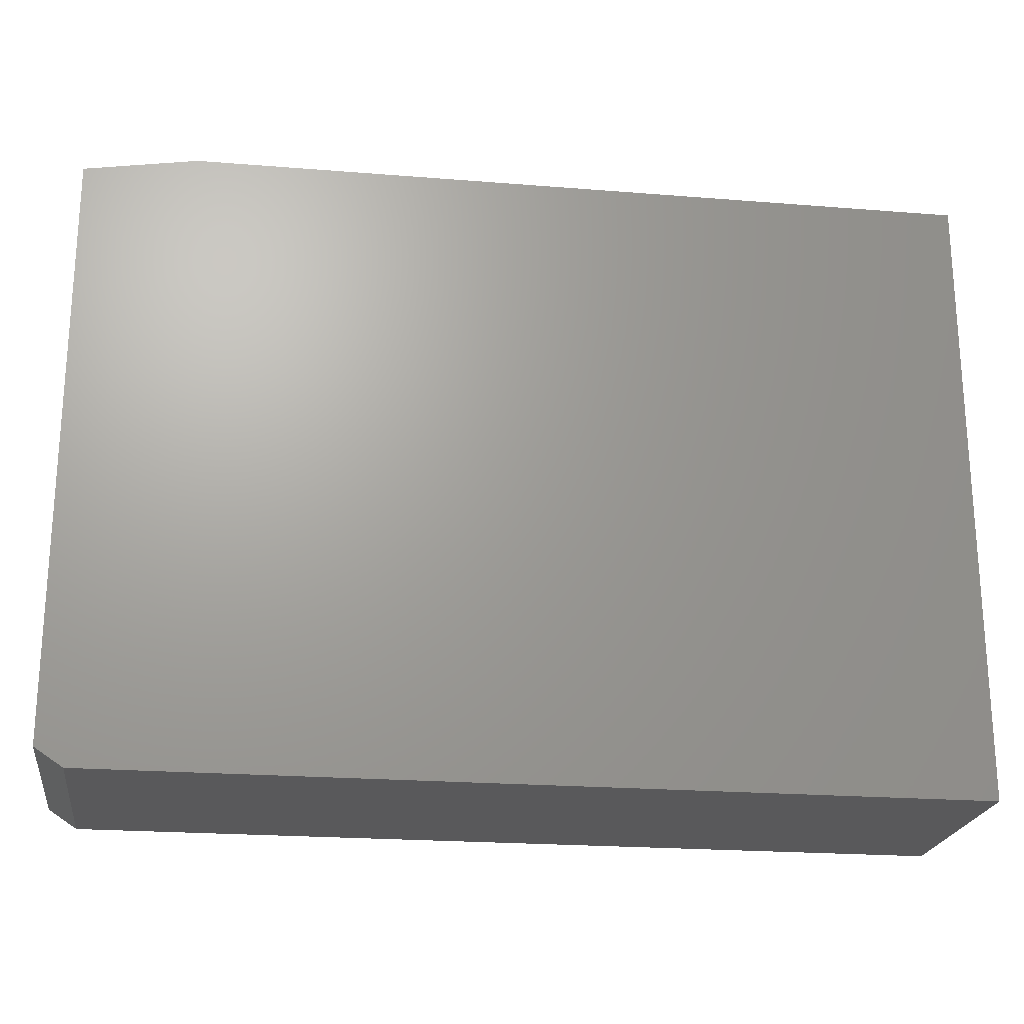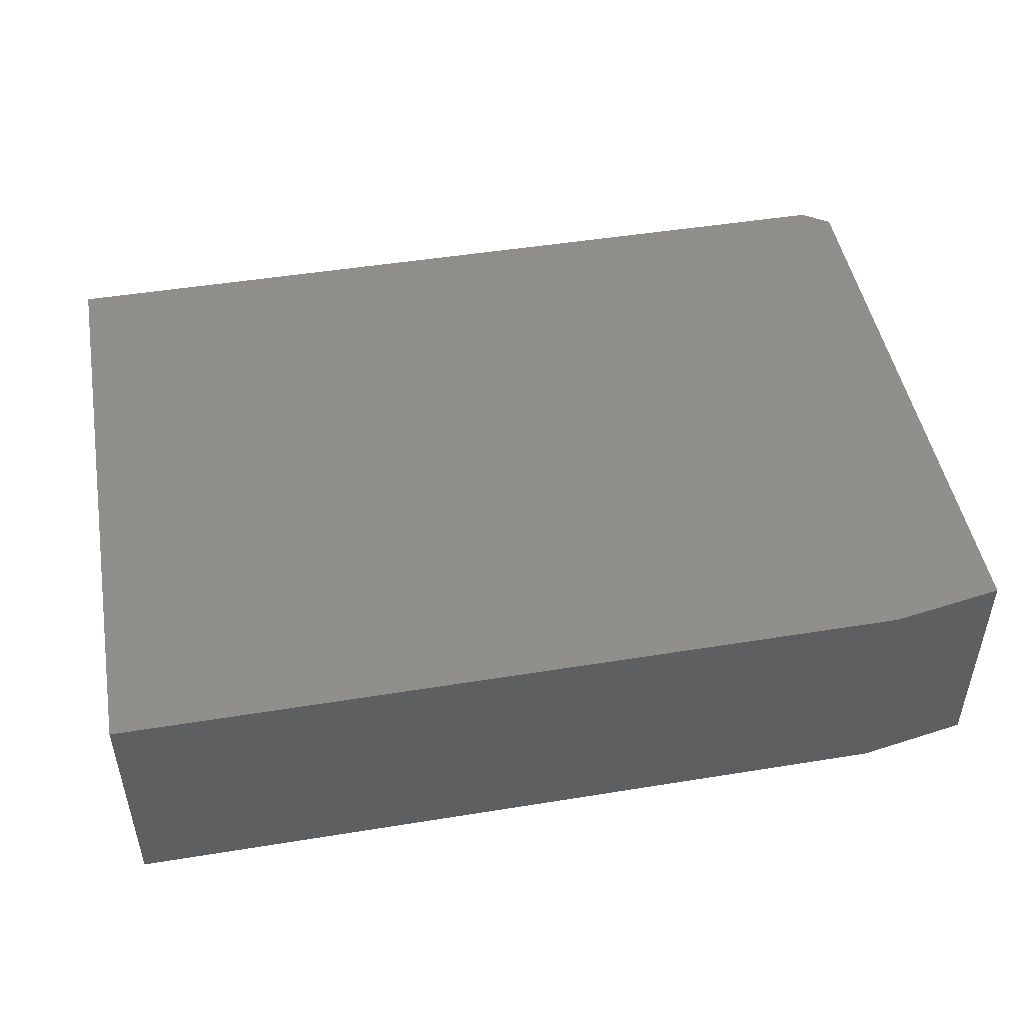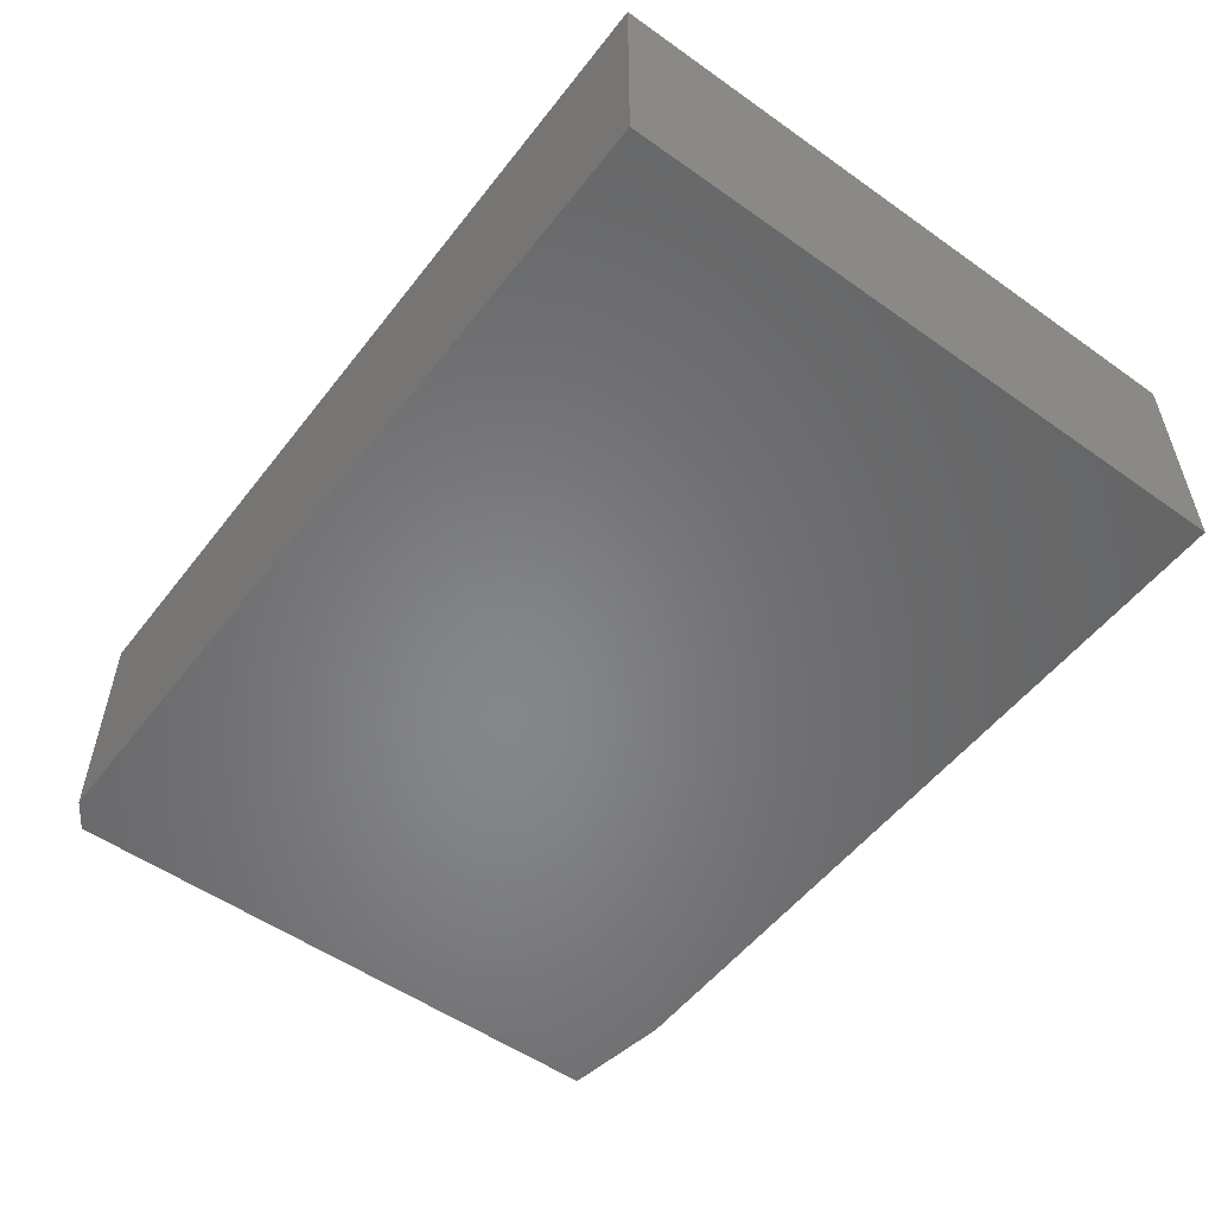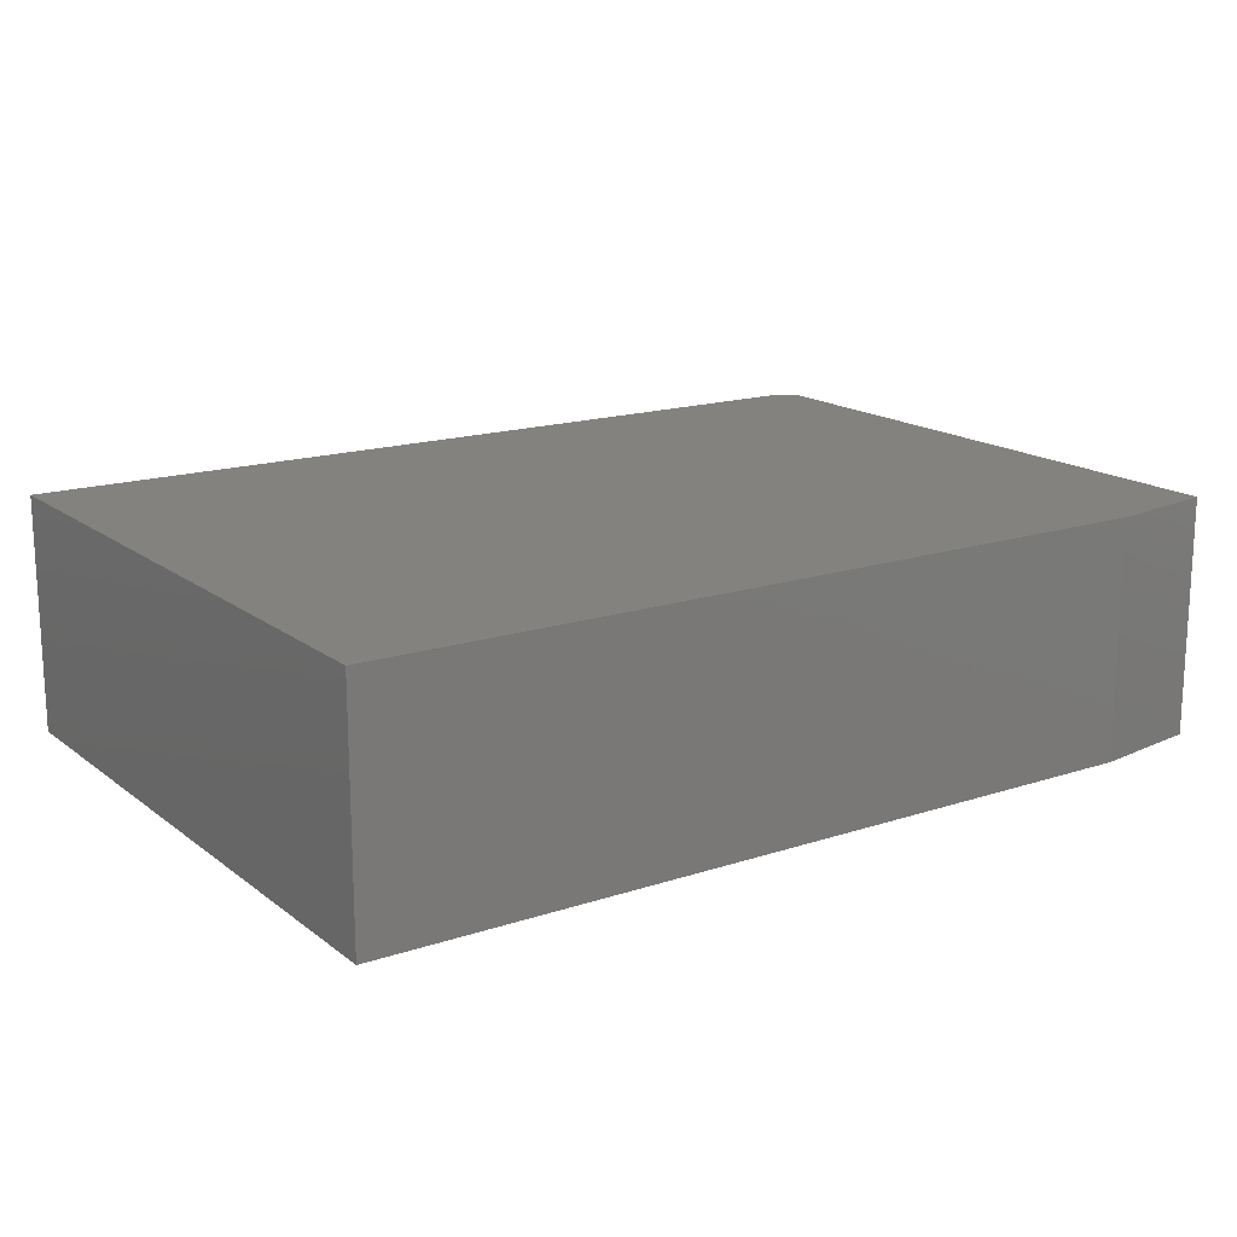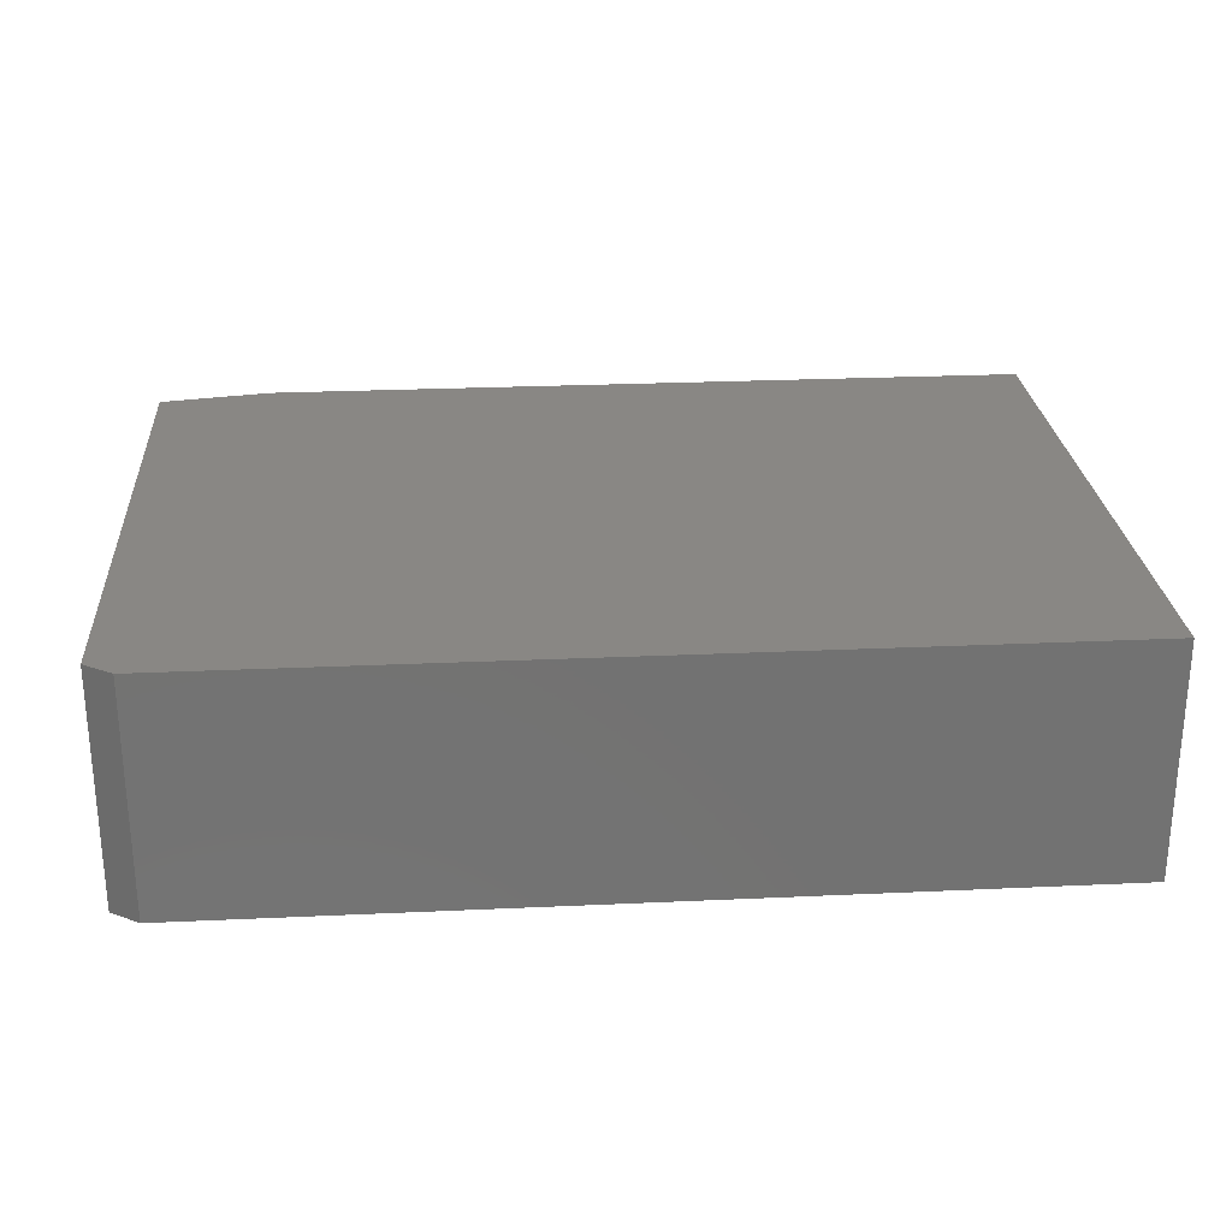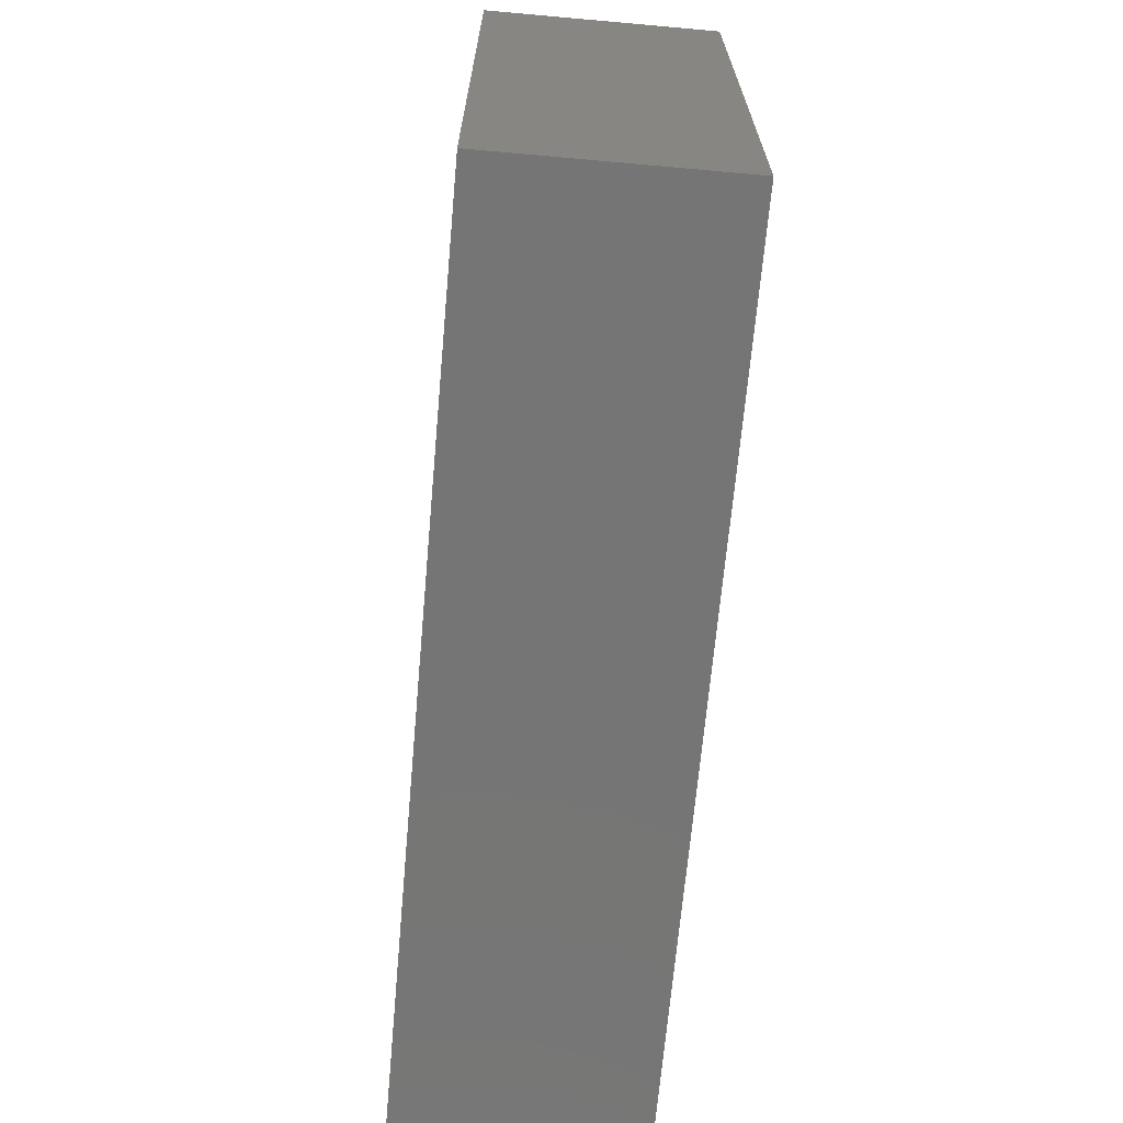
<metadata>
{"format":"stl","ext":"stl","renderer":"f3d","projection":"perspective","resolution":1024,"background":"white","views":[{"elev":-22.0,"azim":172.0,"up":"+Z"},{"elev":48.0,"azim":-10.3,"up":"+Y"},{"elev":-53.6,"azim":-127.0,"up":"+Y"},{"elev":16.5,"azim":-34.0,"up":"+Y"},{"elev":25.8,"azim":175.8,"up":"+Y"},{"elev":-67.7,"azim":-95.1,"up":"+Z"}]}
</metadata>
<code>
# stl→obj: 12 verts, 20 faces
v 0.75 -0.1953 -0.5156
v 0 -0.1953 -0.5312
v 0.7266 -0.1953 -0.5312
v 3.239e-17 -0.1953 -0.002303
v 0.75 -0.1953 -0.01793
v 0.6562 -0.1953 -0.002303
v 0.7266 -4.939e-33 -0.5312
v 0 0 -0.5312
v 0.75 1.735e-18 -0.5156
v 0.6562 5.872e-17 -0.002303
v 0.75 5.699e-17 -0.01793
v 3.239e-17 5.872e-17 -0.002303
f 1 2 3
f 2 1 4
f 4 1 5
f 4 5 6
f 7 8 9
f 10 11 12
f 12 11 9
f 12 9 8
f 1 9 5
f 5 9 11
f 6 10 4
f 4 10 12
f 5 11 6
f 6 11 10
f 2 8 3
f 3 8 7
f 3 7 1
f 1 7 9
f 4 12 2
f 2 12 8

</code>
